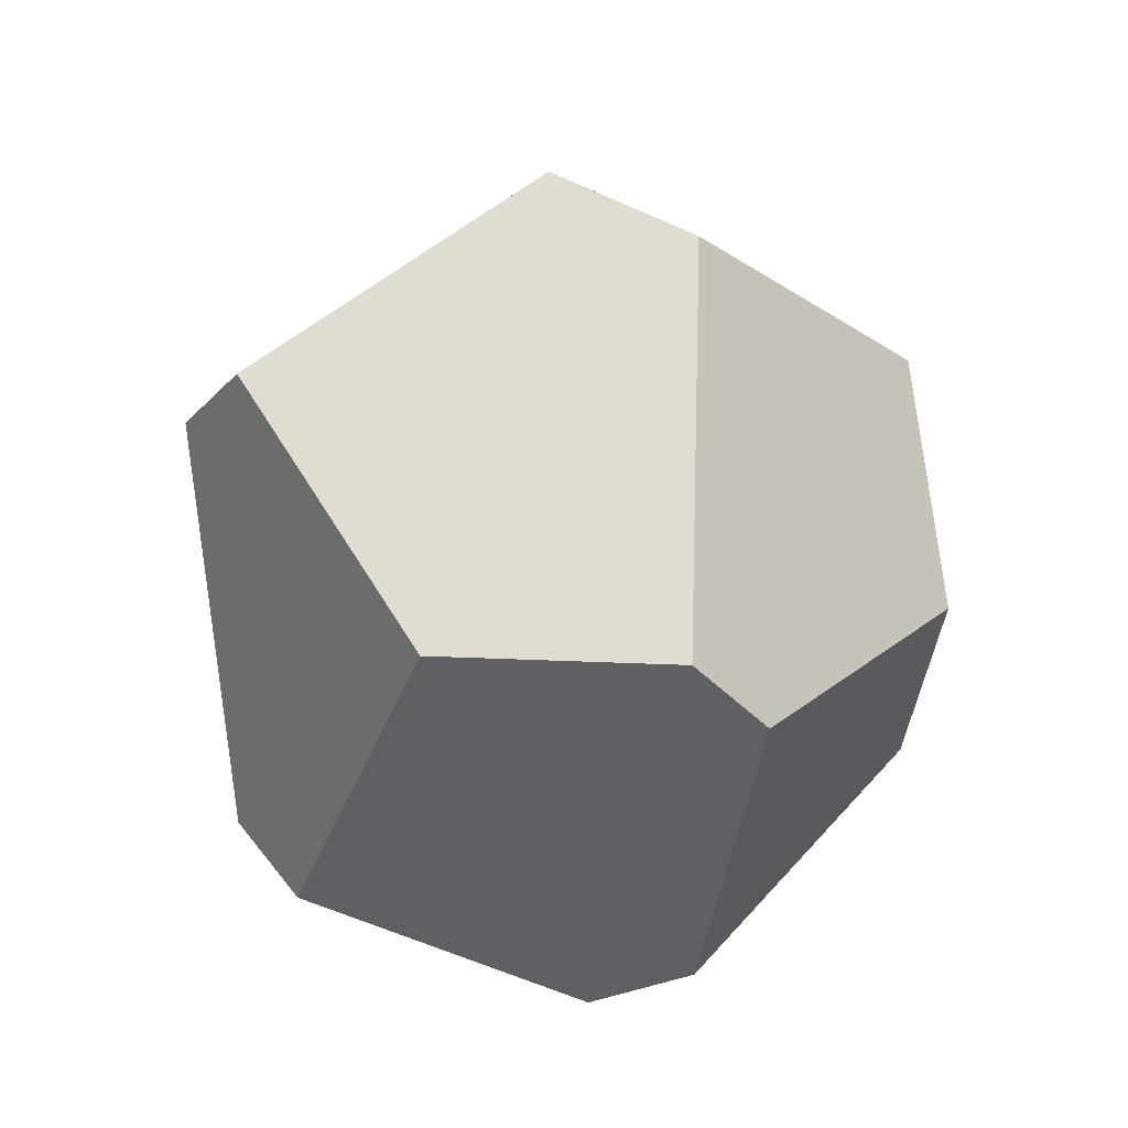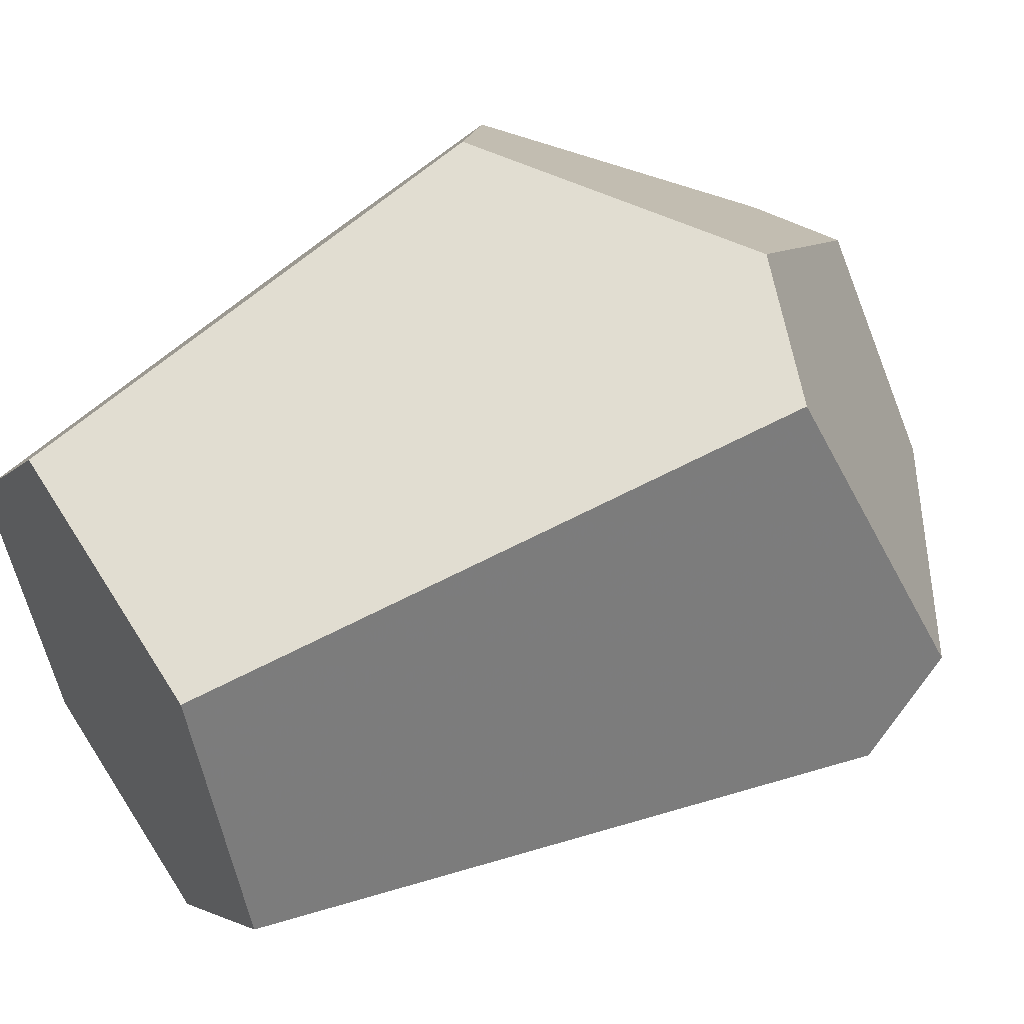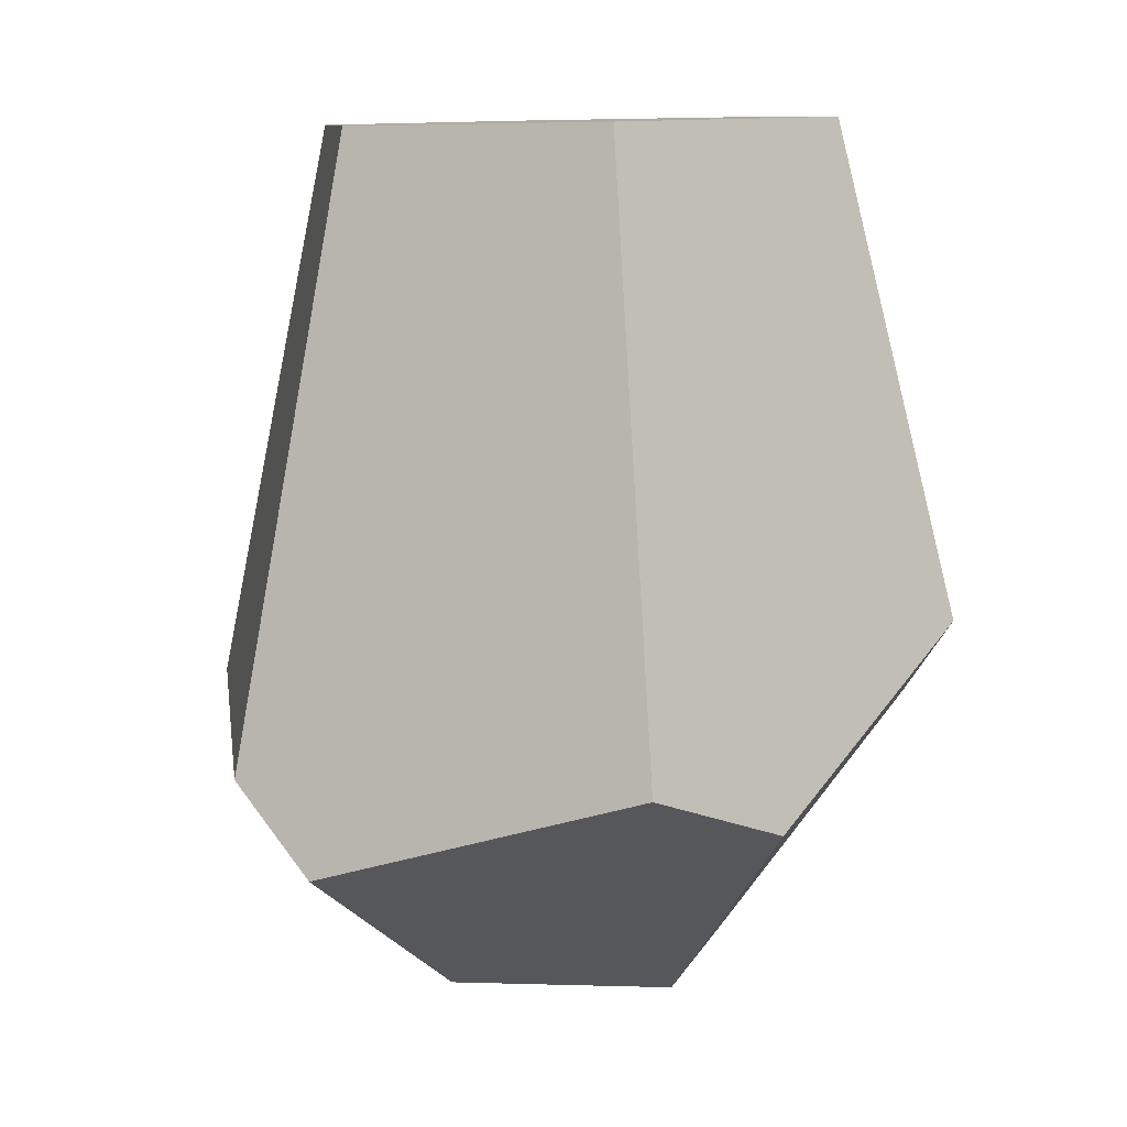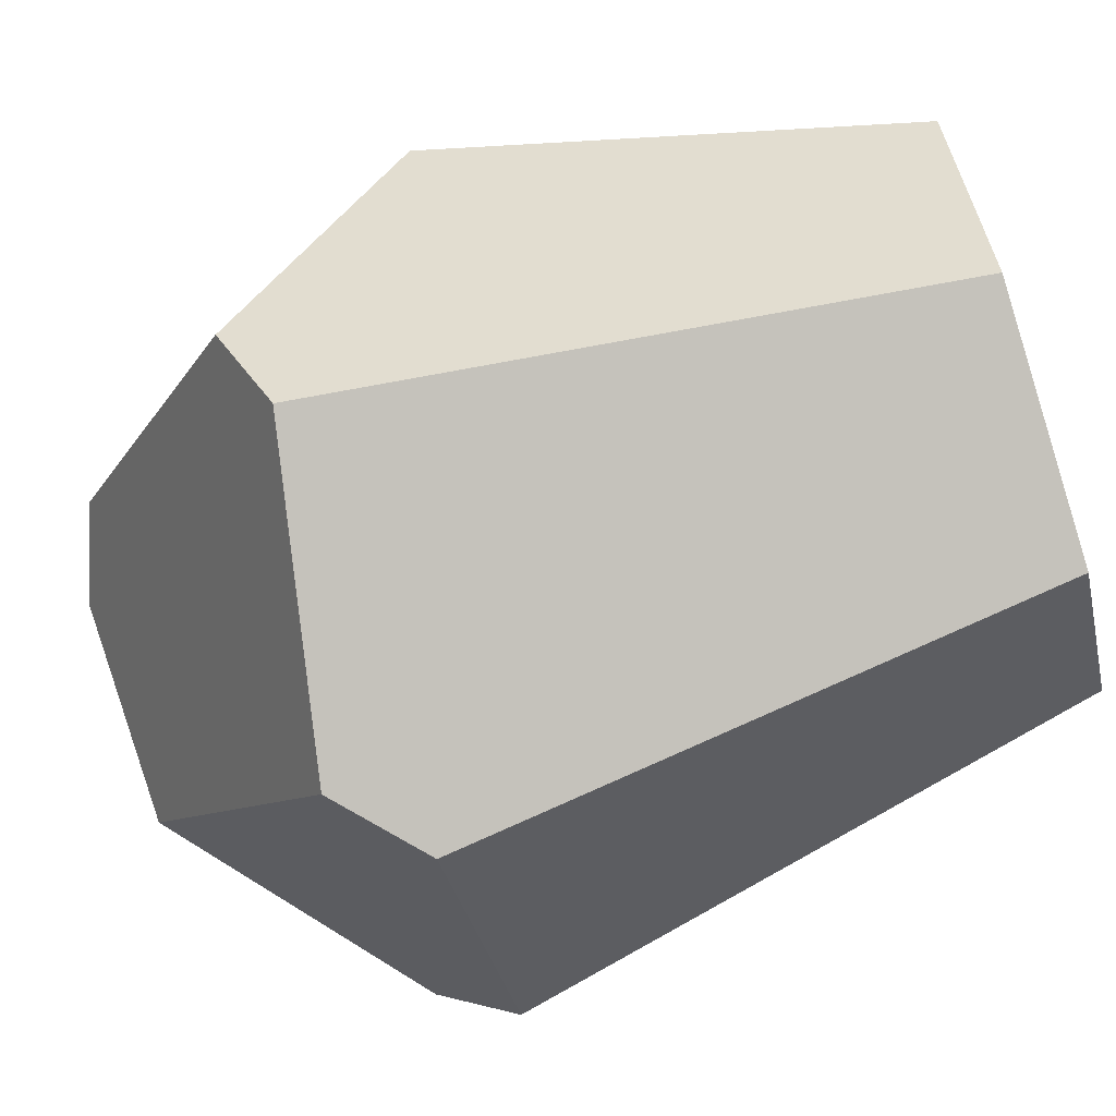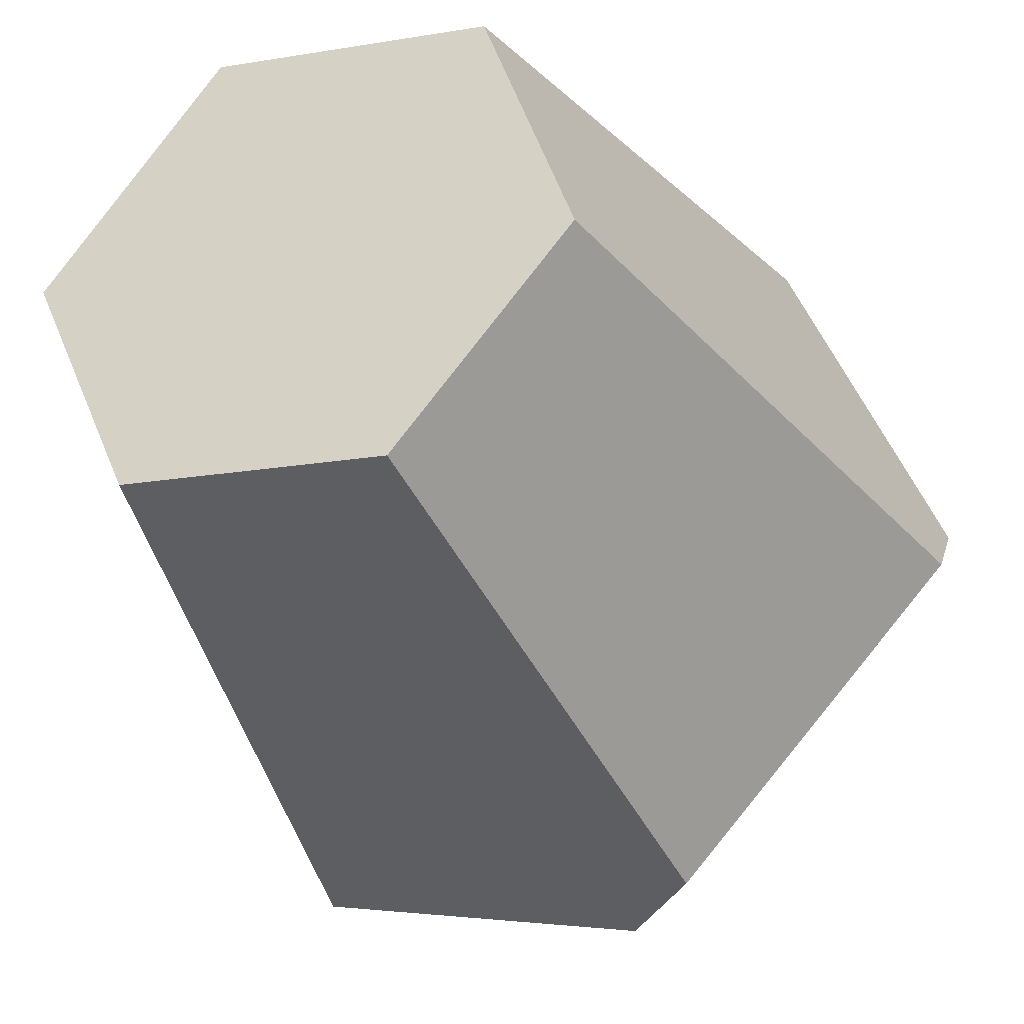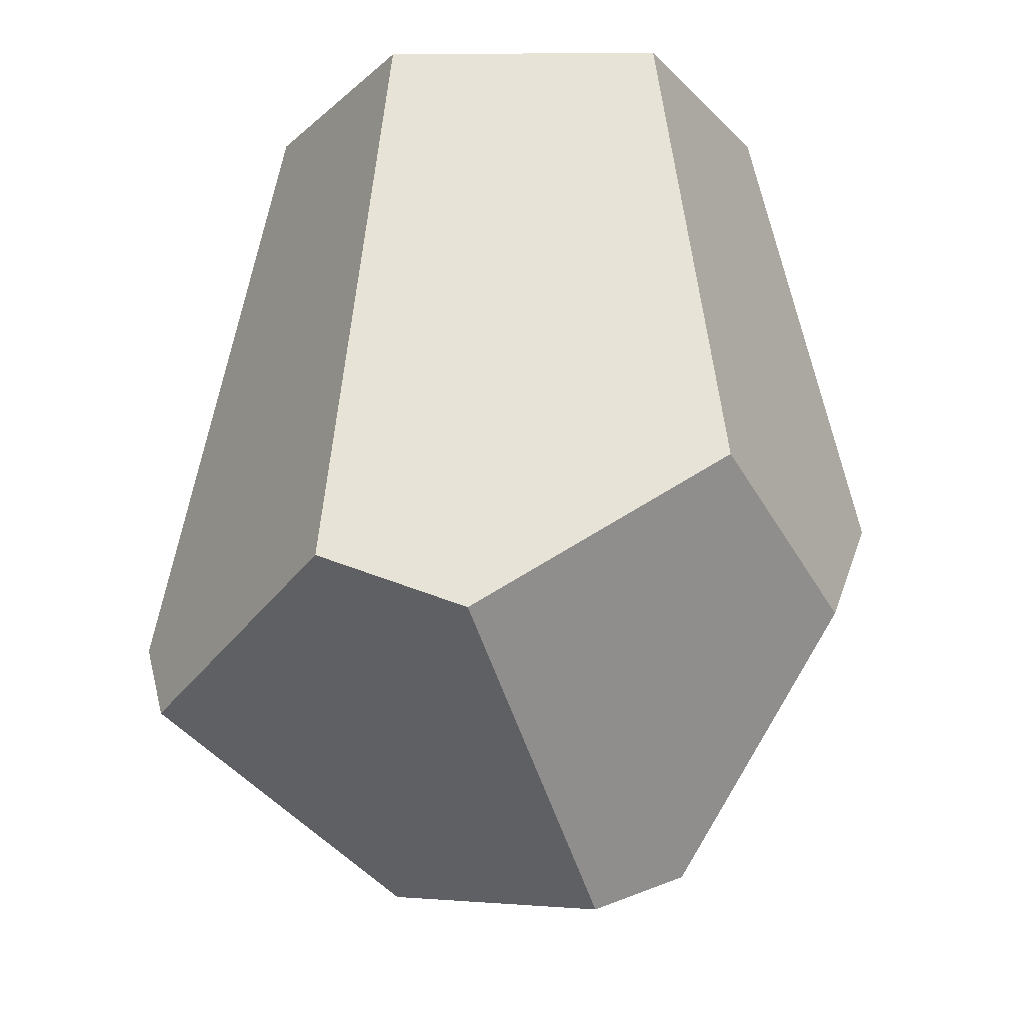
<metadata>
{"format":"obj","ext":"obj","renderer":"f3d","projection":"perspective","resolution":1024,"background":"white","views":[{"elev":-75.4,"azim":142.7,"up":"+Z"},{"elev":50.2,"azim":57.8,"up":"+Y"},{"elev":9.8,"azim":129.8,"up":"+Z"},{"elev":-75.4,"azim":-72.3,"up":"+Y"},{"elev":-34.7,"azim":24.4,"up":"+Y"},{"elev":-15.2,"azim":167.9,"up":"+Z"}]}
</metadata>
<code>
v 0.5022 -2.494 -0.3656
v 0.7843 -2.439 0.4915
v 0.7286 -2.271 -0.1972
v 0.3667 -2.729 -0.1736
v 0.5358 -2.748 0.4892
v 1.295 -2.884 0.4797
v 1.176 -2.518 0.4864
v 0.6818 -3.097 0.4824
v 1.05 -3.159 0.4779
v 1.473 -2.79 -0.5009
v 1.3 -2.352 -0.3536
v 1.487 -2.914 -0.3804
v 1.099 -2.294 -0.4304
v 1.096 -3.345 -0.3516
v 1.093 -2.883 -0.7576
v 0.8267 -2.683 -0.7914
v 0.9789 -3.347 -0.4533
v 0.6873 -2.701 -0.738
v 0.4661 -3.113 -0.4305
v 0.5417 -3.257 -0.3702
f 1 2 3
f 4 5 1
f 1 5 2
f 2 5 6
f 6 7 2
f 6 8 9
f 5 8 6
f 10 11 7
f 7 6 10
f 10 6 12
f 3 2 13
f 2 7 13
f 7 11 13
f 14 6 9
f 12 6 14
f 11 10 15
f 16 13 15
f 15 13 11
f 15 10 12
f 12 14 15
f 15 14 17
f 18 1 3
f 3 13 18
f 18 13 16
f 4 1 18
f 18 19 4
f 9 8 20
f 17 14 20
f 20 14 9
f 20 5 4
f 20 8 5
f 4 19 20
f 20 15 17
f 16 15 20
f 20 18 16
f 19 18 20

</code>
